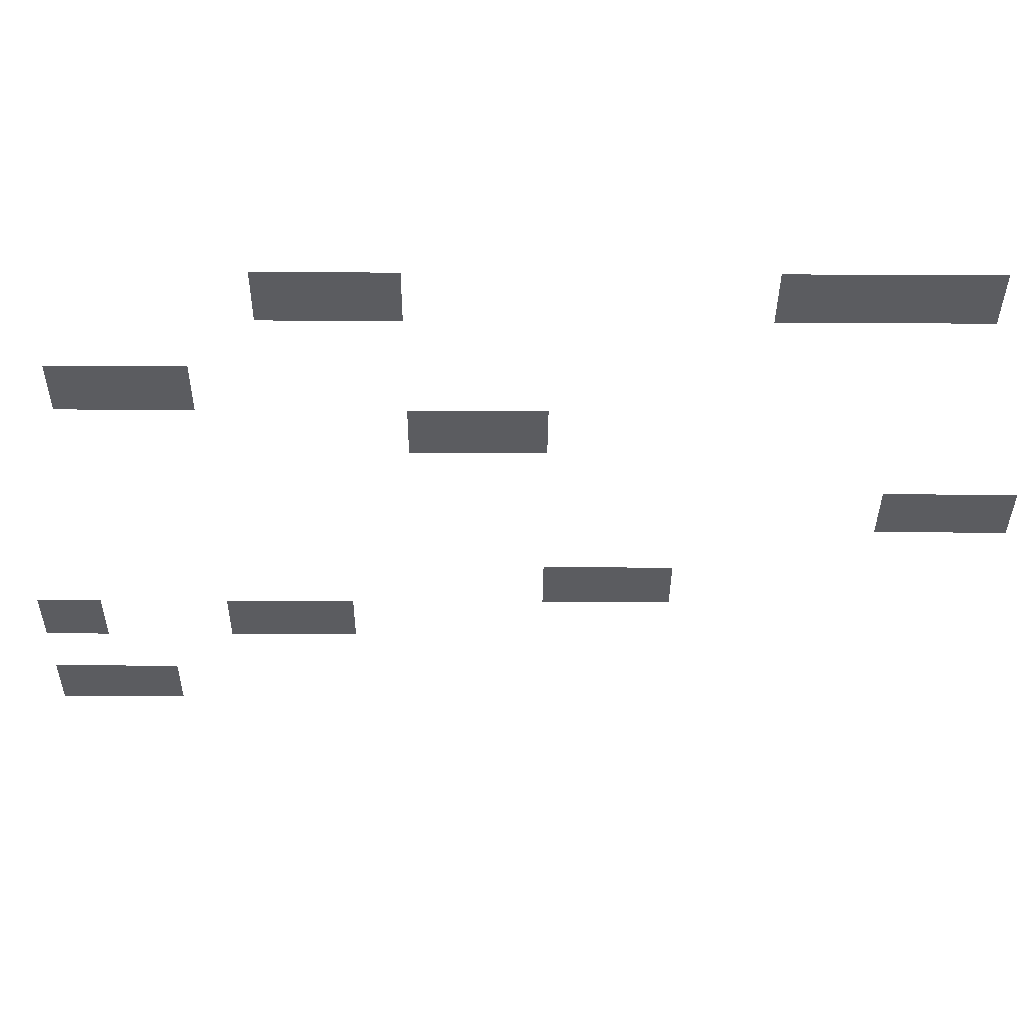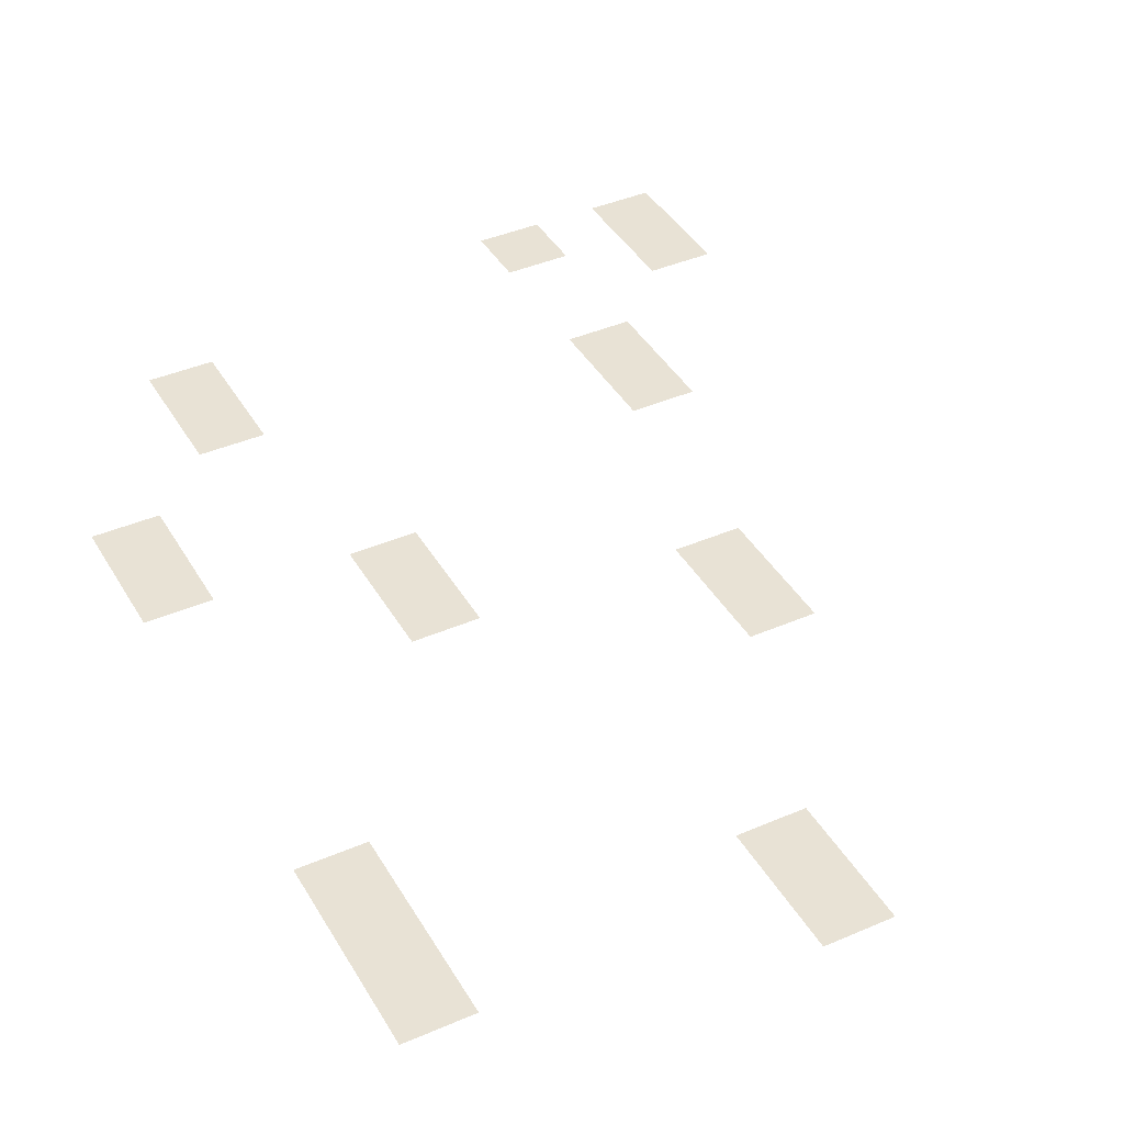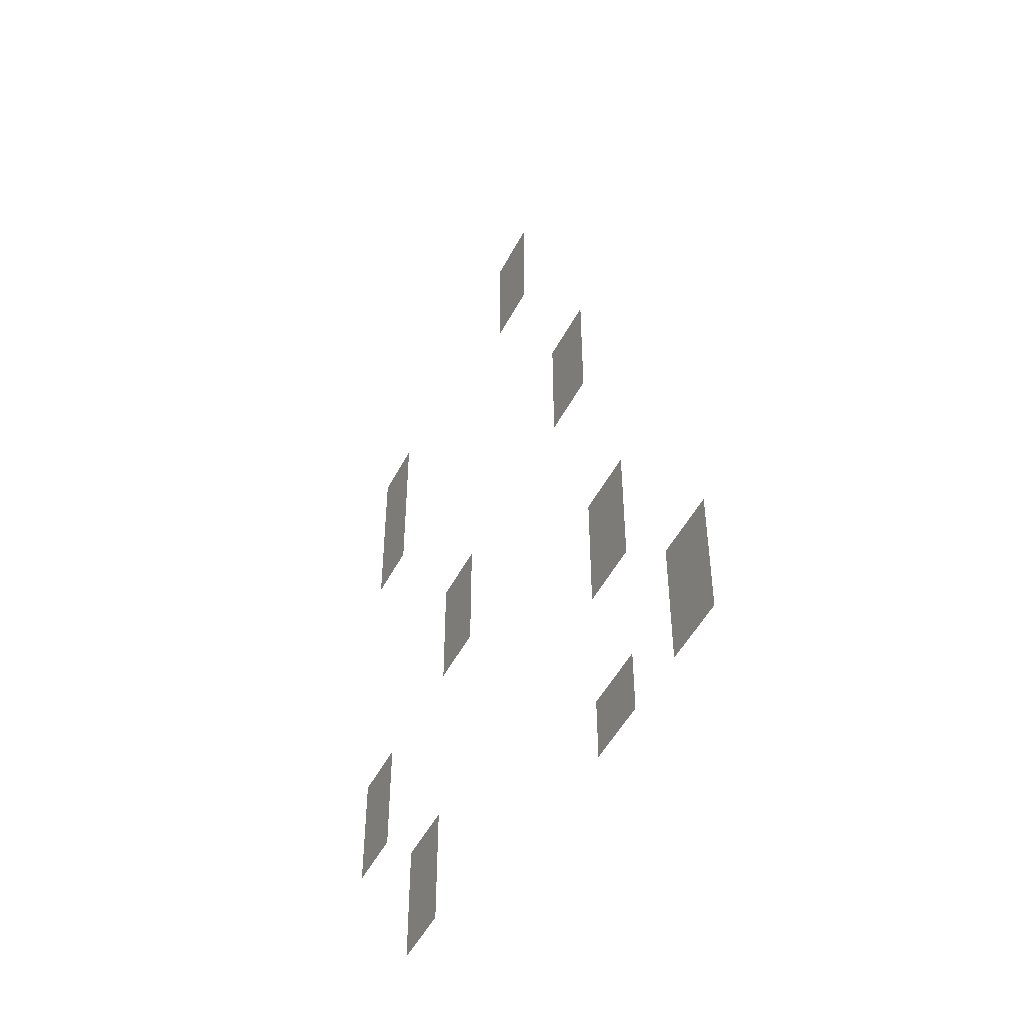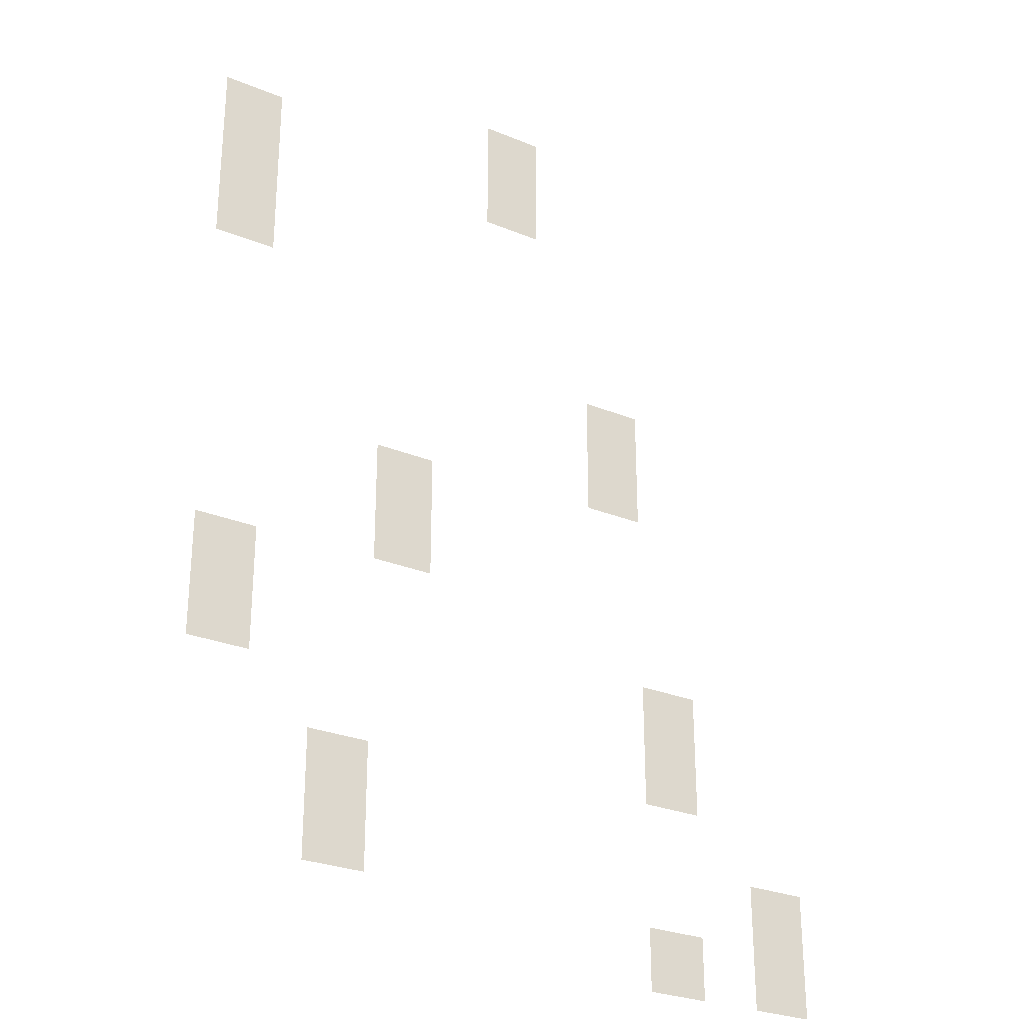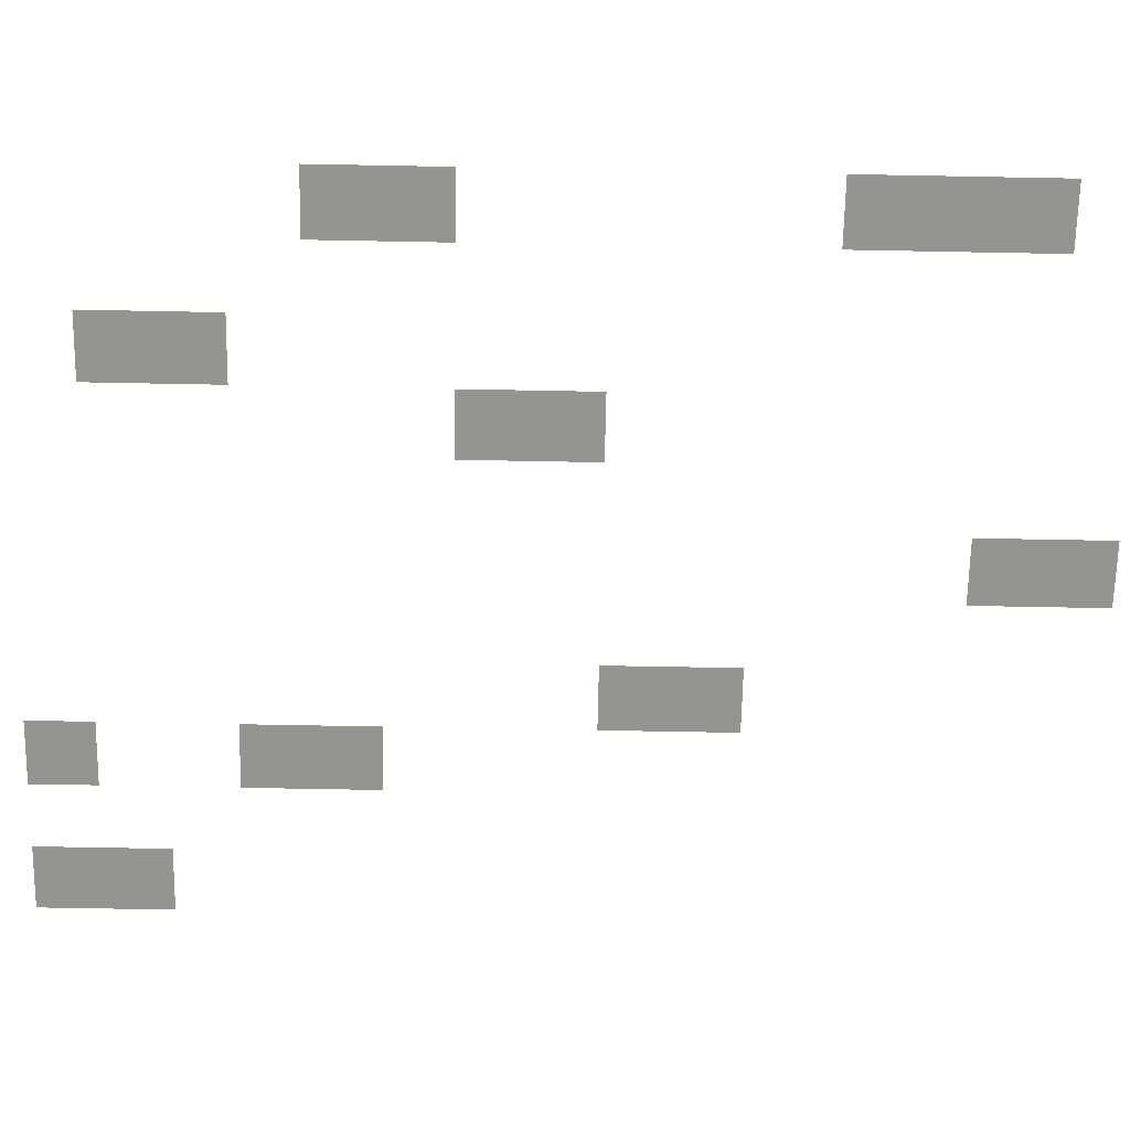
<metadata>
{"format":"obj","ext":"obj","renderer":"f3d","projection":"perspective","resolution":1024,"background":"white","views":[{"elev":-34.7,"azim":89.6,"up":"+Z"},{"elev":40.9,"azim":152.2,"up":"+Z"},{"elev":-49.5,"azim":-116.6,"up":"+Y"},{"elev":-27.7,"azim":147.8,"up":"+Y"},{"elev":-66.9,"azim":88.9,"up":"+Z"}]}
</metadata>
<code>
v -144 -32 0
v -160 -32 0
v -160 -16 0
v -144 -16 0
v -64 -48 0
v -80 -48 0
v -80 -32 0
v -64 -32 0
v -144 -48 0
v -160 -48 0
v -160 -32 0
v -144 -32 0
v -64 -64 0
v -80 -64 0
v -80 -48 0
v -64 -48 0
v -64 -80 0
v -80 -80 0
v -80 -64 0
v -64 -64 0
v -176 -112 0
v -192 -112 0
v -192 -96 0
v -176 -96 0
v -176 -128 0
v -192 -128 0
v -192 -112 0
v -176 -112 0
v -112 -144 0
v -128 -144 0
v -128 -128 0
v -112 -128 0
v -112 -160 0
v -128 -160 0
v -128 -144 0
v -112 -144 0
v -64 -176 0
v -80 -176 0
v -80 -160 0
v -64 -160 0
v -64 -192 0
v -80 -192 0
v -80 -176 0
v -64 -176 0
v -192 -192 0
v -208 -192 0
v -208 -176 0
v -192 -176 0
v -192 -208 0
v -208 -208 0
v -208 -192 0
v -192 -192 0
v -96 -224 0
v -112 -224 0
v -112 -208 0
v -96 -208 0
v -96 -240 0
v -112 -240 0
v -112 -224 0
v -96 -224 0
v -224 -240 0
v -240 -240 0
v -240 -224 0
v -224 -224 0
v -192 -256 0
v -208 -256 0
v -208 -240 0
v -192 -240 0
v -224 -256 0
v -240 -256 0
v -240 -240 0
v -224 -240 0
g Game-Jam-Map_mesh_0262
f 1 2 3 4
f 5 6 7 8
f 9 10 11 12
f 13 14 15 16
f 17 18 19 20
f 21 22 23 24
f 25 26 27 28
f 29 30 31 32
f 33 34 35 36
f 37 38 39 40
f 41 42 43 44
f 45 46 47 48
f 49 50 51 52
f 53 54 55 56
f 57 58 59 60
f 61 62 63 64
f 65 66 67 68
f 69 70 71 72

</code>
